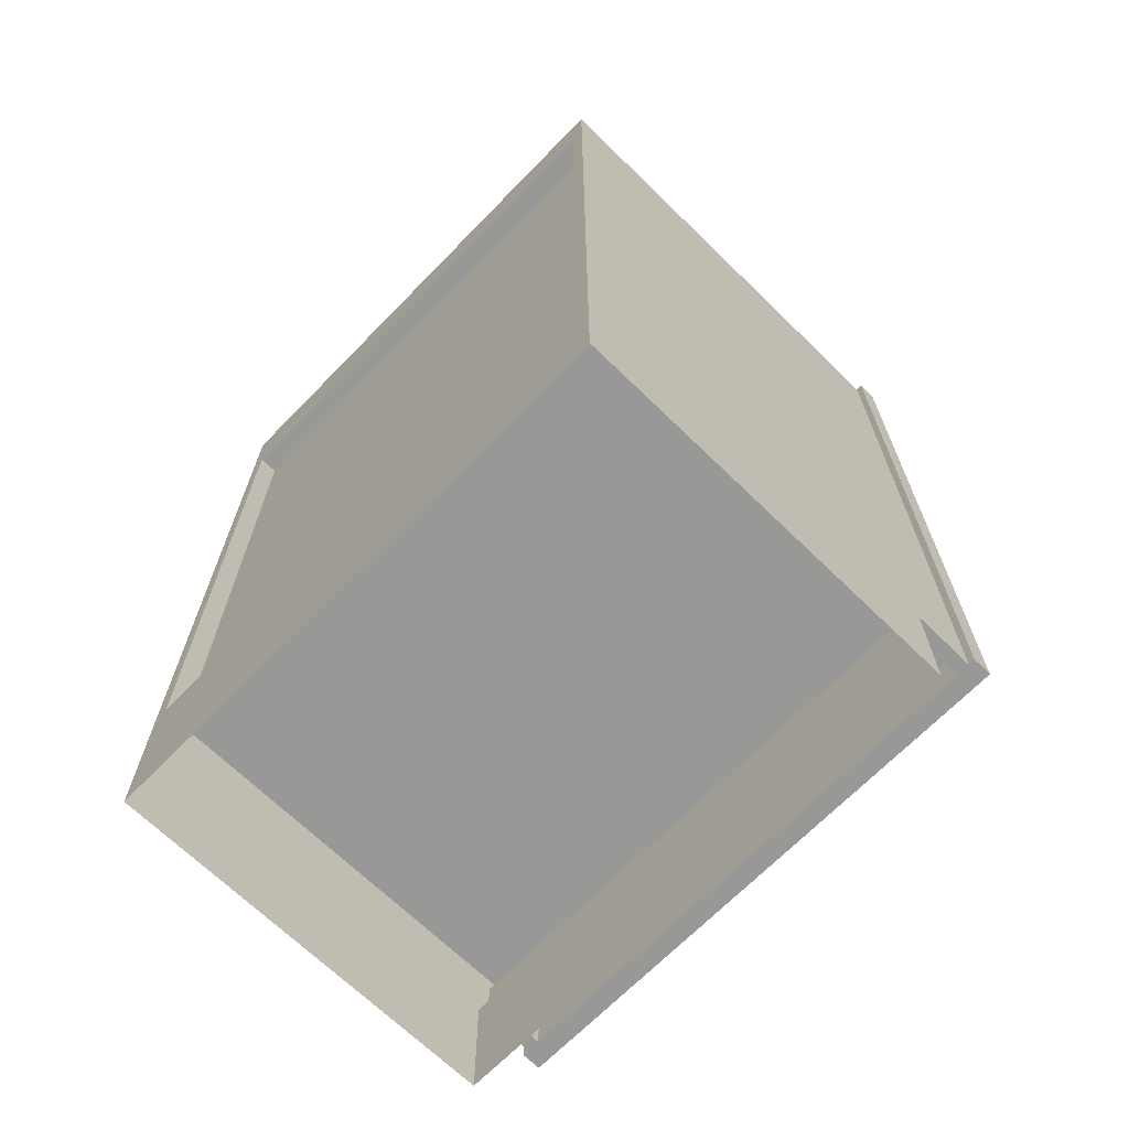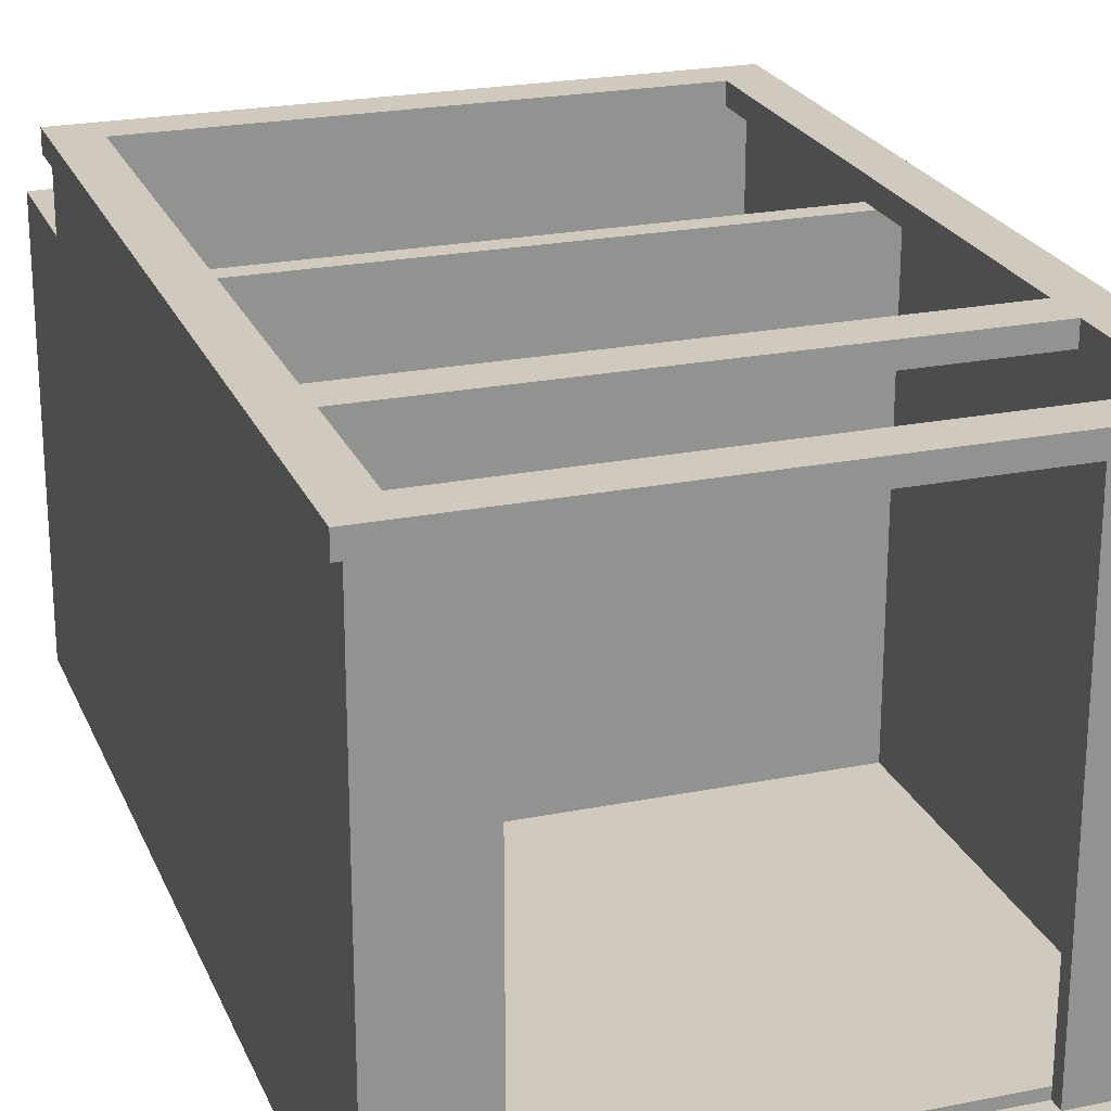
<metadata>
{"format":"obj","ext":"obj","renderer":"f3d","projection":"perspective","resolution":1024,"background":"white","views":[{"elev":-68.4,"azim":-134.3,"up":"+Y"},{"elev":23.1,"azim":161.2,"up":"+Z"}]}
</metadata>
<code>
v 0.4476 -0.1146 0.3589
v 0.4476 -0.1146 0.3589
v -0.4531 -0.1146 -0.3858
v -0.4531 -0.1146 0.3589
v -0.4531 -0.1146 0.3589
v 0.4476 -0.1146 -0.3858
v -0.4531 -0.1492 0.3589
v -0.4531 -0.1492 0.3589
v 0.4476 -0.1492 0.3589
v 0.4476 -0.1492 0.3589
v 0.4476 -0.1492 -0.3858
v -0.4531 -0.1492 -0.3858
v 0.4476 -0.1146 0.3589
v 0.4476 -0.1146 0.3589
v -0.4531 -0.1146 -0.3858
v -0.4531 -0.1146 0.3589
v -0.4531 -0.1146 0.3589
v 0.4476 -0.1146 -0.3858
v -0.4531 -0.1492 0.3589
v -0.4531 -0.1492 0.3589
v 0.4476 -0.1492 0.3589
v 0.4476 -0.1492 0.3589
v 0.4476 -0.1492 -0.3858
v -0.4531 -0.1492 -0.3858
v -0.4531 0.6533 -0.4032
v -0.4531 0.6533 -0.4032
v 0.4476 -0.64 -0.4032
v -0.4531 -0.64 -0.4032
v 0.4476 0.6533 -0.4032
v 0.4476 0.6533 -0.4032
v 0.4476 0.6533 -0.3858
v 0.4476 0.6533 -0.3858
v -0.4531 0.6533 -0.3858
v -0.4531 0.6533 -0.3858
v -0.4531 -0.64 -0.3858
v 0.4476 -0.64 -0.3858
v -0.4531 0.6533 -0.4032
v -0.4531 0.6533 -0.4032
v 0.4476 -0.64 -0.4032
v -0.4531 -0.64 -0.4032
v 0.4476 0.6533 -0.4032
v 0.4476 0.6533 -0.4032
v 0.4476 0.6533 -0.3858
v 0.4476 0.6533 -0.3858
v -0.4531 0.6533 -0.3858
v -0.4531 0.6533 -0.3858
v -0.4531 -0.64 -0.3858
v 0.4476 -0.64 -0.3858
v 0.4476 -0.6169 0.3589
v -0.4531 -0.6169 -0.3858
v -0.4531 -0.6169 0.3589
v 0.4476 -0.6169 -0.3858
v 0.4476 -0.6169 0.3589
v -0.4531 -0.6169 -0.3858
v -0.4531 -0.6169 0.3589
v 0.4476 -0.6169 -0.3858
v 0.4707 -0.6746 -0.4378
v 0.4707 0.711 -0.4378
v 0.4707 -0.6746 0.2492
v 0.4707 0.711 0.2492
v 0.4707 -0.6746 -0.4378
v 0.4707 -0.6746 -0.4378
v 0.4476 -0.6746 -0.4378
v 0.4476 -0.6746 -0.4378
v 0.4707 0.711 -0.4378
v 0.4707 0.711 -0.4378
v 0.4707 0.711 -0.4378
v 0.4476 0.711 -0.4378
v 0.4476 0.711 -0.4378
v 0.4476 0.711 -0.4378
v 0.4707 -0.6746 0.2492
v 0.4476 0.711 0.2492
v 0.4476 0.711 0.2492
v 0.4707 0.711 0.2492
v 0.4707 0.711 0.2492
v 0.4476 -0.6746 0.2492
v 0.4707 -0.6746 -0.4378
v 0.4476 -0.6746 -0.4378
v 0.4476 -0.6746 -0.4378
v 0.4707 0.711 -0.4378
v 0.4707 0.711 -0.4378
v 0.4476 0.711 -0.4378
v 0.4476 0.711 -0.4378
v 0.4476 0.711 -0.4378
v 0.4476 0.711 0.2492
v 0.4476 0.711 0.2492
v 0.4707 0.711 0.2492
v 0.4476 -0.6746 0.2492
v 0.4707 0.711 0.3589
v 0.4707 0.711 0.2492
v 0.4707 -0.6746 0.3589
v 0.4707 -0.6746 0.2492
v 0.4707 0.711 0.3589
v 0.4707 0.711 0.3589
v 0.4707 0.711 0.2492
v 0.4707 0.711 0.2492
v 0.4476 0.711 0.3589
v 0.4476 0.711 0.3589
v 0.4707 -0.6746 0.3589
v 0.4707 -0.6746 0.3589
v 0.4476 0.711 0.2492
v 0.4476 0.711 0.2492
v 0.4707 -0.6746 0.2492
v 0.4707 -0.6746 0.2492
v 0.4476 -0.6746 0.2492
v 0.4476 -0.6746 0.2492
v 0.4476 -0.6746 0.3589
v 0.4476 -0.6746 0.3589
v 0.4707 0.711 0.3589
v 0.4707 0.711 0.2492
v 0.4476 0.711 0.3589
v 0.4476 0.711 0.3589
v 0.4707 -0.6746 0.3589
v 0.4476 0.711 0.2492
v 0.4476 0.711 0.2492
v 0.4707 -0.6746 0.2492
v 0.4476 -0.6746 0.2492
v 0.4476 -0.6746 0.2492
v 0.4476 -0.6746 0.3589
v 0.4476 -0.6746 0.3589
v -0.4762 0.711 -0.4378
v -0.4762 -0.6746 -0.4378
v -0.4762 -0.6746 0.2492
v -0.4762 0.711 0.2492
v -0.4762 0.711 -0.4378
v -0.4762 0.711 -0.4378
v -0.4762 0.711 -0.4378
v -0.4531 -0.6746 -0.4378
v -0.4531 -0.6746 -0.4378
v -0.4762 -0.6746 -0.4378
v -0.4762 -0.6746 -0.4378
v -0.4531 0.711 -0.4378
v -0.4531 0.711 -0.4378
v -0.4531 0.711 -0.4378
v -0.4762 -0.6746 0.2492
v -0.4531 0.711 0.2492
v -0.4531 0.711 0.2492
v -0.4762 0.711 0.2492
v -0.4762 0.711 0.2492
v -0.4531 -0.6746 0.2492
v -0.4762 0.711 -0.4378
v -0.4762 0.711 -0.4378
v -0.4531 -0.6746 -0.4378
v -0.4531 -0.6746 -0.4378
v -0.4762 -0.6746 -0.4378
v -0.4531 0.711 -0.4378
v -0.4531 0.711 -0.4378
v -0.4531 0.711 -0.4378
v -0.4531 0.711 0.2492
v -0.4531 0.711 0.2492
v -0.4762 0.711 0.2492
v -0.4531 -0.6746 0.2492
v -0.4762 0.711 0.2492
v -0.4762 0.711 0.3589
v -0.4762 -0.6746 0.3589
v -0.4762 -0.6746 0.2492
v -0.4531 0.711 0.3589
v -0.4531 0.711 0.3589
v -0.4762 0.711 0.2492
v -0.4762 0.711 0.2492
v -0.4762 0.711 0.3589
v -0.4762 0.711 0.3589
v -0.4531 0.711 0.2492
v -0.4531 0.711 0.2492
v -0.4762 -0.6746 0.3589
v -0.4762 -0.6746 0.3589
v -0.4531 -0.6746 0.2492
v -0.4531 -0.6746 0.2492
v -0.4762 -0.6746 0.2492
v -0.4762 -0.6746 0.2492
v -0.4531 -0.6746 0.3589
v -0.4531 -0.6746 0.3589
v -0.4531 0.711 0.3589
v -0.4531 0.711 0.3589
v -0.4762 0.711 0.2492
v -0.4762 0.711 0.3589
v -0.4531 0.711 0.2492
v -0.4531 0.711 0.2492
v -0.4762 -0.6746 0.3589
v -0.4531 -0.6746 0.2492
v -0.4531 -0.6746 0.2492
v -0.4762 -0.6746 0.2492
v -0.4531 -0.6746 0.3589
v -0.4531 -0.6746 0.3589
v -0.03737 -0.6111 -0.4032
v -0.03737 -0.6111 -0.4032
v -0.4531 -0.6111 -0.4032
v -0.4531 -0.6111 -0.4032
v -0.03737 -0.4843 -0.4032
v -0.03737 -0.4843 -0.4032
v -0.4531 -0.4843 -0.4032
v -0.4531 -0.4843 -0.4032
v 0.4822 -0.6746 0.3589
v 0.4129 -0.6746 0.3936
v 0.4129 -0.6746 0.3936
v 0.4129 -0.6746 0.3589
v 0.4822 -0.6746 0.3936
v 0.4822 -0.6746 0.3936
v 0.4129 0.711 0.3589
v 0.4822 0.711 0.3936
v 0.4822 0.711 0.3936
v 0.4129 0.711 0.3936
v 0.4129 0.711 0.3936
v 0.4822 0.711 0.3589
v 0.4822 -0.6746 0.3589
v 0.4822 -0.6746 0.3589
v 0.4822 -0.6746 0.3589
v 0.4129 -0.6746 0.3936
v 0.4129 -0.6746 0.3936
v 0.4129 -0.6746 0.3936
v 0.4129 -0.6746 0.3589
v 0.4129 -0.6746 0.3589
v 0.4129 -0.6746 0.3589
v 0.4822 -0.6746 0.3936
v 0.4822 -0.6746 0.3936
v 0.4822 -0.6746 0.3936
v 0.4129 0.711 0.3589
v 0.4129 0.711 0.3589
v 0.4129 0.711 0.3589
v 0.4822 0.711 0.3936
v 0.4822 0.711 0.3936
v 0.4822 0.711 0.3936
v 0.4129 0.711 0.3936
v 0.4129 0.711 0.3936
v 0.4129 0.711 0.3936
v 0.4822 0.711 0.3589
v 0.4822 0.711 0.3589
v 0.4822 0.711 0.3589
v 0.4822 -0.6746 0.3589
v 0.4822 -0.6746 0.3589
v 0.4129 -0.6746 0.3936
v 0.4129 -0.6746 0.3589
v 0.4129 -0.6746 0.3589
v 0.4822 -0.6746 0.3936
v 0.4129 0.711 0.3589
v 0.4129 0.711 0.3589
v 0.4822 0.711 0.3936
v 0.4129 0.711 0.3936
v 0.4822 0.711 0.3589
v 0.4822 0.711 0.3589
v -0.4184 -0.6746 0.3589
v -0.4877 -0.6746 0.3936
v -0.4877 -0.6746 0.3936
v -0.4877 -0.6746 0.3589
v -0.4184 -0.6746 0.3936
v -0.4184 -0.6746 0.3936
v -0.4877 0.711 0.3589
v -0.4184 0.711 0.3936
v -0.4184 0.711 0.3936
v -0.4877 0.711 0.3936
v -0.4877 0.711 0.3936
v -0.4184 0.711 0.3589
v -0.4184 -0.6746 0.3589
v -0.4184 -0.6746 0.3589
v -0.4184 -0.6746 0.3589
v -0.4877 -0.6746 0.3936
v -0.4877 -0.6746 0.3936
v -0.4877 -0.6746 0.3936
v -0.4877 -0.6746 0.3589
v -0.4877 -0.6746 0.3589
v -0.4877 -0.6746 0.3589
v -0.4184 -0.6746 0.3936
v -0.4184 -0.6746 0.3936
v -0.4184 -0.6746 0.3936
v -0.4877 0.711 0.3589
v -0.4877 0.711 0.3589
v -0.4877 0.711 0.3589
v -0.4184 0.711 0.3936
v -0.4184 0.711 0.3936
v -0.4184 0.711 0.3936
v -0.4877 0.711 0.3936
v -0.4877 0.711 0.3936
v -0.4877 0.711 0.3936
v -0.4184 0.711 0.3589
v -0.4184 0.711 0.3589
v -0.4184 0.711 0.3589
v -0.4184 -0.6746 0.3589
v -0.4184 -0.6746 0.3589
v -0.4877 -0.6746 0.3936
v -0.4877 -0.6746 0.3589
v -0.4877 -0.6746 0.3589
v -0.4184 -0.6746 0.3936
v -0.4877 0.711 0.3589
v -0.4877 0.711 0.3589
v -0.4184 0.711 0.3936
v -0.4877 0.711 0.3936
v -0.4184 0.711 0.3589
v -0.4184 0.711 0.3589
v -0.4531 0.711 -0.4378
v -0.4531 0.711 -0.4378
v 0.4476 0.5724 -0.4378
v 0.4476 0.5724 -0.4378
v -0.4531 0.5724 -0.4378
v -0.4531 0.5724 -0.4378
v 0.4476 0.711 -0.4378
v 0.4476 0.711 -0.4378
v -0.4531 0.5724 -0.4032
v 0.4476 0.711 -0.4032
v 0.4476 0.711 -0.4032
v 0.4476 0.5724 -0.4032
v -0.4531 0.711 -0.4032
v -0.4531 0.711 -0.4032
v -0.4531 0.6533 -0.4032
v 0.4476 0.6533 -0.4032
v -0.4531 0.711 -0.4378
v -0.4531 0.711 -0.4378
v 0.4476 0.5724 -0.4378
v 0.4476 0.5724 -0.4378
v -0.4531 0.5724 -0.4378
v -0.4531 0.5724 -0.4378
v 0.4476 0.711 -0.4378
v 0.4476 0.711 -0.4378
v -0.4531 0.5724 -0.4032
v 0.4476 0.711 -0.4032
v 0.4476 0.711 -0.4032
v 0.4476 0.5724 -0.4032
v -0.4531 0.711 -0.4032
v -0.4531 0.711 -0.4032
v -0.4531 0.6533 -0.4032
v 0.4476 0.6533 -0.4032
v 0.4476 0.6764 0.3589
v 0.4476 0.6764 -0.4032
v 0.309 0.6764 0.3589
v 0.309 0.6764 0.3589
v 0.309 0.6764 -0.4032
v 0.309 0.6764 -0.4032
v 0.309 0.6533 -0.4032
v 0.309 0.6533 -0.4032
v 0.309 0.6533 0.3589
v 0.309 0.6533 0.3589
v 0.4476 0.6533 -0.4032
v 0.4476 0.6533 0.3589
v 0.4476 0.6764 0.3589
v 0.4476 0.6764 -0.4032
v 0.309 0.6764 0.3589
v 0.309 0.6764 0.3589
v 0.309 0.6764 -0.4032
v 0.309 0.6764 -0.4032
v 0.309 0.6533 -0.4032
v 0.309 0.6533 -0.4032
v 0.309 0.6533 0.3589
v 0.309 0.6533 0.3589
v 0.4476 0.6533 -0.4032
v 0.4476 0.6533 0.3589
v -0.3145 0.6764 0.3589
v -0.3145 0.6764 0.3589
v -0.4531 0.6764 -0.4032
v -0.4531 0.6764 0.3589
v -0.3145 0.6764 -0.4032
v -0.3145 0.6764 -0.4032
v -0.3145 0.6533 -0.4032
v -0.3145 0.6533 -0.4032
v -0.3145 0.6533 0.3589
v -0.3145 0.6533 0.3589
v -0.4531 0.6533 -0.4032
v -0.4531 0.6533 0.3589
v -0.3145 0.6764 0.3589
v -0.3145 0.6764 0.3589
v -0.4531 0.6764 -0.4032
v -0.4531 0.6764 0.3589
v -0.3145 0.6764 -0.4032
v -0.3145 0.6764 -0.4032
v -0.3145 0.6533 -0.4032
v -0.3145 0.6533 -0.4032
v -0.3145 0.6533 0.3589
v -0.3145 0.6533 0.3589
v -0.4531 0.6533 -0.4032
v -0.4531 0.6533 0.3589
v 0.4129 0.6417 0.3589
v -0.4184 0.711 0.3589
v -0.4184 0.6417 0.3589
v 0.4129 0.711 0.3589
v 0.4129 0.711 0.3936
v 0.4129 0.711 0.3936
v -0.4184 0.6417 0.3936
v -0.4184 0.6417 0.3936
v 0.4129 0.6417 0.3936
v 0.4129 0.6417 0.3936
v -0.4184 0.711 0.3936
v -0.4184 0.711 0.3936
v 0.4129 0.6417 0.3589
v 0.4129 0.6417 0.3589
v -0.4184 0.711 0.3589
v -0.4184 0.711 0.3589
v -0.4184 0.6417 0.3589
v -0.4184 0.6417 0.3589
v 0.4129 0.711 0.3589
v 0.4129 0.711 0.3589
v 0.4129 0.711 0.3936
v 0.4129 0.711 0.3936
v -0.4184 0.6417 0.3936
v -0.4184 0.6417 0.3936
v 0.4129 0.6417 0.3936
v 0.4129 0.6417 0.3936
v -0.4184 0.711 0.3936
v -0.4184 0.711 0.3936
v 0.4129 0.6417 0.3589
v -0.4184 0.711 0.3589
v -0.4184 0.6417 0.3589
v 0.4129 0.711 0.3589
v 0.4129 -0.6746 0.3589
v -0.4184 -0.6053 0.3589
v -0.4184 -0.6746 0.3589
v 0.4129 -0.6053 0.3589
v 0.4129 -0.6053 0.3936
v 0.4129 -0.6053 0.3936
v -0.4184 -0.6746 0.3936
v -0.4184 -0.6746 0.3936
v 0.4129 -0.6746 0.3936
v 0.4129 -0.6746 0.3936
v -0.4184 -0.6053 0.3936
v -0.4184 -0.6053 0.3936
v 0.4129 -0.6746 0.3589
v 0.4129 -0.6746 0.3589
v -0.4184 -0.6053 0.3589
v -0.4184 -0.6053 0.3589
v -0.4184 -0.6746 0.3589
v -0.4184 -0.6746 0.3589
v 0.4129 -0.6053 0.3589
v 0.4129 -0.6053 0.3589
v 0.4129 -0.6053 0.3936
v 0.4129 -0.6053 0.3936
v -0.4184 -0.6746 0.3936
v -0.4184 -0.6746 0.3936
v 0.4129 -0.6746 0.3936
v 0.4129 -0.6746 0.3936
v -0.4184 -0.6053 0.3936
v -0.4184 -0.6053 0.3936
v 0.4129 -0.6746 0.3589
v -0.4184 -0.6053 0.3589
v -0.4184 -0.6746 0.3589
v 0.4129 -0.6053 0.3589
v 0.4129 0.3415 0.3589
v -0.4184 0.4108 0.3589
v -0.4184 0.3415 0.3589
v 0.4129 0.4108 0.3589
v 0.4129 0.4108 0.3936
v 0.4129 0.4108 0.3936
v -0.4184 0.3415 0.3936
v -0.4184 0.3415 0.3936
v 0.4129 0.3415 0.3936
v 0.4129 0.3415 0.3936
v -0.4184 0.4108 0.3936
v -0.4184 0.4108 0.3936
v 0.4129 0.3415 0.3589
v 0.4129 0.3415 0.3589
v -0.4184 0.4108 0.3589
v -0.4184 0.4108 0.3589
v -0.4184 0.3415 0.3589
v -0.4184 0.3415 0.3589
v 0.4129 0.4108 0.3589
v 0.4129 0.4108 0.3589
v 0.4129 0.4108 0.3936
v 0.4129 0.4108 0.3936
v -0.4184 0.3415 0.3936
v -0.4184 0.3415 0.3936
v 0.4129 0.3415 0.3936
v 0.4129 0.3415 0.3936
v -0.4184 0.4108 0.3936
v -0.4184 0.4108 0.3936
v 0.4129 0.3415 0.3589
v -0.4184 0.4108 0.3589
v -0.4184 0.3415 0.3589
v 0.4129 0.4108 0.3589
v -0.4531 -0.6111 -0.4032
v 0.4476 -0.6111 -0.4378
v 0.4476 -0.6111 -0.4378
v -0.4531 -0.6111 -0.4378
v -0.4531 -0.6111 -0.4378
v 0.4476 -0.6111 -0.4032
v 0.4476 -0.8824 -0.4378
v -0.4531 -0.8824 -0.4378
v -0.4531 -0.6111 -0.4032
v 0.4476 -0.6111 -0.4378
v 0.4476 -0.6111 -0.4378
v -0.4531 -0.6111 -0.4378
v -0.4531 -0.6111 -0.4378
v 0.4476 -0.6111 -0.4032
v 0.4476 -0.8824 -0.4378
v -0.4531 -0.8824 -0.4378
v 0.4707 -0.8824 -0.4378
v 0.4707 -0.6746 -0.4378
v 0.4707 -0.8824 0.2492
v 0.4707 -0.8824 0.2492
v 0.4707 -0.6746 0.2492
v 0.4707 -0.6746 0.2492
v 0.4476 -0.6746 0.2492
v 0.4476 -0.8824 0.2492
v 0.4707 -0.8824 -0.4378
v 0.4707 -0.8824 -0.4378
v 0.4476 -0.8824 -0.4378
v 0.4707 -0.6746 -0.4378
v 0.4707 -0.6746 -0.4378
v 0.4476 -0.6746 -0.4378
v 0.4707 -0.8824 0.2492
v 0.4707 -0.8824 0.2492
v 0.4707 -0.6746 0.2492
v 0.4707 -0.6746 0.2492
v 0.4476 -0.6746 0.2492
v 0.4476 -0.8824 0.2492
v 0.4707 -0.8824 -0.4378
v 0.4476 -0.8824 -0.4378
v 0.4707 -0.6746 -0.4378
v 0.4476 -0.6746 -0.4378
v 0.4476 -0.64 0.2492
v -0.4531 -0.8824 0.2492
v 0.4476 -0.8824 0.2492
v -0.4531 -0.64 0.2492
v 0.4476 -0.64 0.2492
v -0.4531 -0.8824 0.2492
v 0.4476 -0.8824 0.2492
v -0.4531 -0.64 0.2492
v -0.4762 -0.6746 -0.4378
v -0.4762 -0.8824 -0.4378
v -0.4762 -0.8824 0.2492
v -0.4762 -0.8824 0.2492
v -0.4762 -0.6746 0.2492
v -0.4762 -0.6746 0.2492
v -0.4531 -0.6746 0.2492
v -0.4531 -0.8824 0.2492
v -0.4762 -0.6746 -0.4378
v -0.4762 -0.6746 -0.4378
v -0.4531 -0.8824 -0.4378
v -0.4762 -0.8824 -0.4378
v -0.4762 -0.8824 -0.4378
v -0.4531 -0.6746 -0.4378
v -0.4762 -0.8824 0.2492
v -0.4762 -0.8824 0.2492
v -0.4762 -0.6746 0.2492
v -0.4762 -0.6746 0.2492
v -0.4531 -0.6746 0.2492
v -0.4531 -0.8824 0.2492
v -0.4762 -0.6746 -0.4378
v -0.4531 -0.8824 -0.4378
v -0.4762 -0.8824 -0.4378
v -0.4531 -0.6746 -0.4378
f 4 3 1
f 6 1 3
f 5 2 8
f 10 8 2
f 9 11 7
f 12 7 11
f 13 15 16
f 15 13 18
f 19 14 17
f 14 19 21
f 20 23 22
f 23 20 24
f 28 27 25
f 29 25 27
f 30 32 26
f 34 26 32
f 33 31 35
f 36 35 31
f 37 39 40
f 39 37 41
f 38 43 42
f 43 38 45
f 47 44 46
f 44 47 48
f 51 50 49
f 52 49 50
f 53 54 55
f 54 53 56
f 57 58 59
f 60 59 58
f 66 63 62
f 63 66 68
f 71 65 61
f 67 72 69
f 73 64 70
f 65 71 74
f 72 67 75
f 64 73 76
f 77 78 80
f 82 80 78
f 83 85 81
f 84 79 86
f 87 81 85
f 88 86 79
f 89 91 90
f 92 90 91
f 97 96 94
f 95 100 93
f 96 97 101
f 100 95 104
f 98 106 102
f 105 99 103
f 106 98 108
f 99 105 107
f 109 110 111
f 114 111 110
f 115 117 112
f 116 113 118
f 119 112 117
f 120 118 113
f 123 121 122
f 121 123 124
f 131 128 126
f 132 126 128
f 130 125 135
f 133 136 127
f 134 129 137
f 138 135 125
f 139 127 136
f 140 137 129
f 141 143 145
f 143 141 146
f 142 149 147
f 150 144 148
f 149 142 151
f 144 150 152
f 153 155 154
f 155 153 156
f 162 160 157
f 163 157 160
f 161 166 159
f 164 168 158
f 170 159 166
f 172 158 168
f 169 165 167
f 171 167 165
f 173 175 176
f 175 173 177
f 174 180 178
f 180 174 183
f 181 179 182
f 179 181 184
f 185 187 189
f 190 188 186
f 186 190 188
f 187 189 185
f 191 189 187
f 188 190 192
f 192 188 190
f 189 187 191
f 195 199 196
f 193 200 197
f 201 194 198
f 199 195 203
f 200 193 204
f 194 201 202
f 212 209 207
f 214 207 209
f 213 218 210
f 211 206 217
f 215 222 205
f 216 208 220
f 223 210 218
f 227 217 206
f 228 205 222
f 224 220 208
f 225 219 221
f 226 221 219
f 229 231 232
f 231 229 234
f 235 230 233
f 230 235 239
f 237 236 238
f 236 237 240
f 243 247 244
f 241 248 245
f 249 242 246
f 247 243 251
f 248 241 252
f 242 249 250
f 260 257 255
f 262 255 257
f 261 266 258
f 259 254 265
f 263 270 253
f 264 256 268
f 271 258 266
f 275 265 254
f 276 253 270
f 272 268 256
f 273 267 269
f 274 269 267
f 277 279 280
f 279 277 282
f 283 278 281
f 278 283 287
f 285 284 286
f 284 285 288
f 294 292 290
f 296 290 292
f 293 297 291
f 295 299 289
f 300 291 297
f 302 289 299
f 301 298 303
f 304 303 298
f 305 307 309
f 307 305 311
f 308 313 310
f 306 314 312
f 313 308 316
f 314 306 317
f 319 315 318
f 315 319 320
f 323 322 321
f 322 323 325
f 324 328 326
f 328 324 330
f 329 331 327
f 331 329 332
f 333 334 335
f 337 335 334
f 338 339 336
f 341 336 339
f 340 343 342
f 344 342 343
f 348 347 345
f 349 345 347
f 350 352 346
f 354 346 352
f 351 355 353
f 356 353 355
f 357 359 360
f 359 357 361
f 358 363 362
f 363 358 365
f 366 367 364
f 367 366 368
f 370 369 371
f 369 370 372
f 378 376 374
f 380 374 376
f 377 382 375
f 379 384 373
f 386 375 382
f 388 373 384
f 385 381 383
f 387 383 381
f 389 391 393
f 391 389 395
f 392 397 394
f 390 398 396
f 397 392 399
f 398 390 400
f 402 401 403
f 401 402 404
f 410 408 406
f 412 406 408
f 409 414 407
f 411 416 405
f 418 407 414
f 420 405 416
f 417 413 415
f 419 415 413
f 421 423 425
f 423 421 427
f 424 429 426
f 422 430 428
f 429 424 431
f 430 422 432
f 434 433 435
f 433 434 436
f 442 440 438
f 444 438 440
f 441 446 439
f 443 448 437
f 450 439 446
f 452 437 448
f 449 445 447
f 451 447 445
f 453 455 457
f 455 453 459
f 456 461 458
f 454 462 460
f 461 456 463
f 462 454 464
f 468 466 465
f 470 465 466
f 467 469 471
f 472 471 469
f 473 474 476
f 474 473 478
f 479 477 475
f 477 479 480
f 481 482 484
f 486 484 482
f 485 487 483
f 488 483 487
f 492 491 489
f 491 492 494
f 496 493 490
f 493 496 498
f 495 499 497
f 499 495 500
f 501 502 503
f 504 503 502
f 507 506 505
f 508 505 506
f 509 510 511
f 510 509 512
f 516 513 514
f 513 516 518
f 515 519 517
f 519 515 520
f 524 523 521
f 526 521 523
f 525 522 528
f 530 528 522
f 529 531 527
f 532 527 531
f 533 534 535
f 534 533 536

</code>
